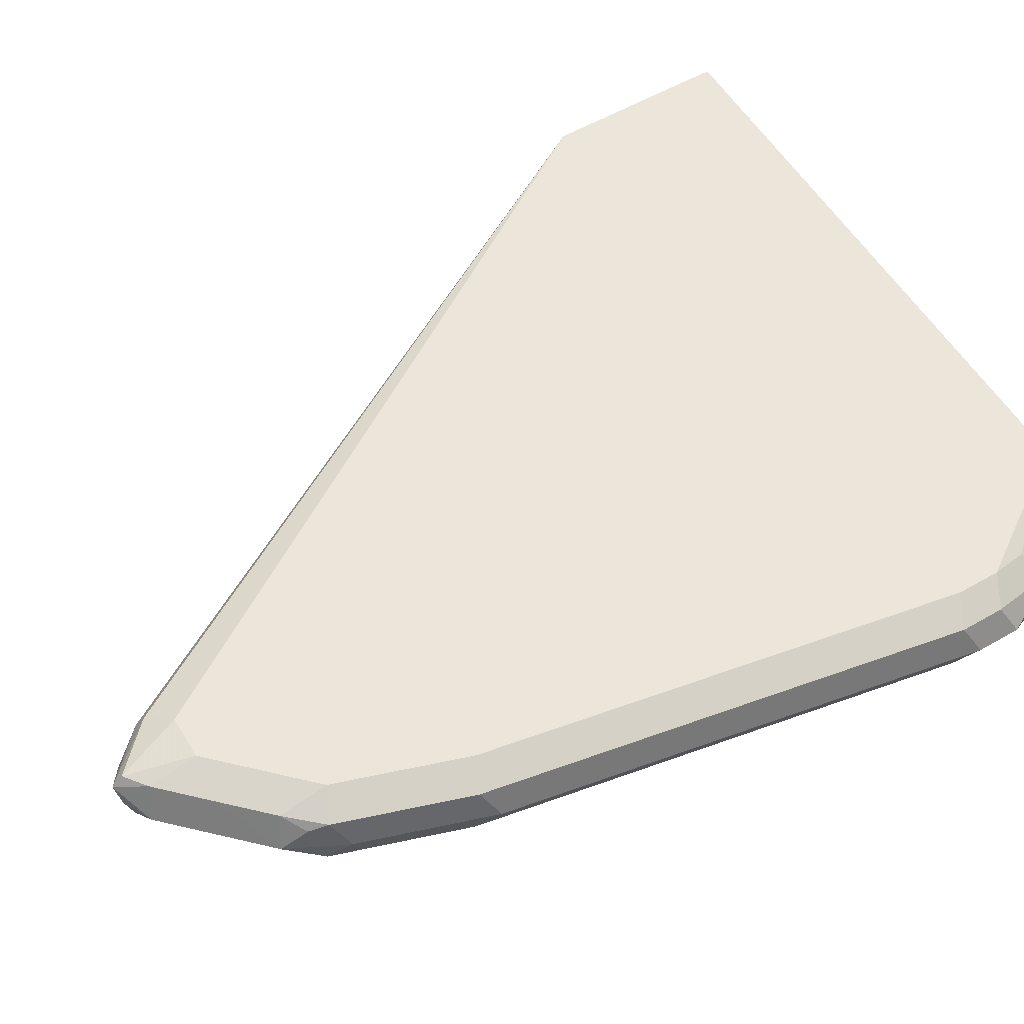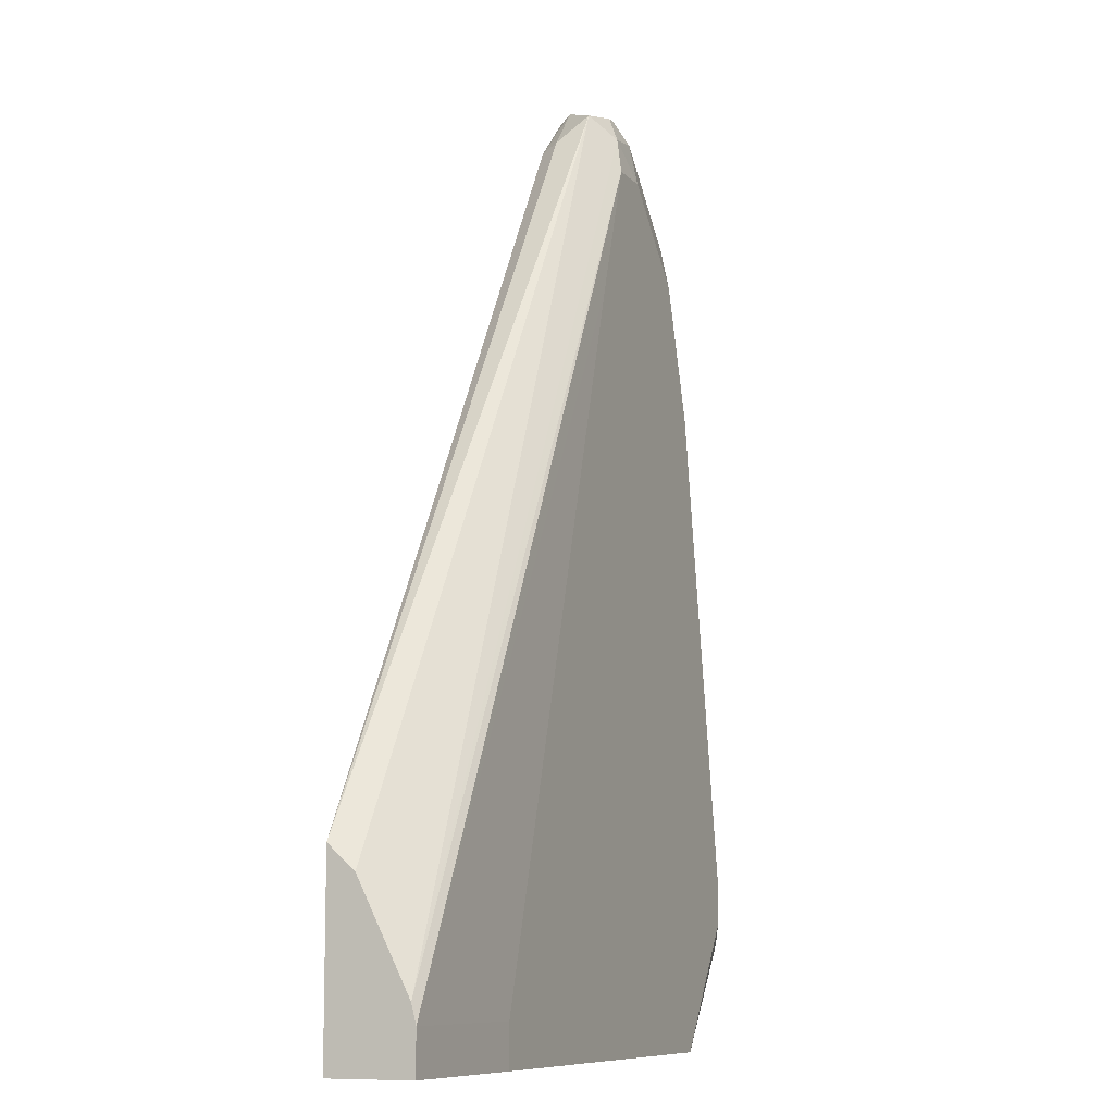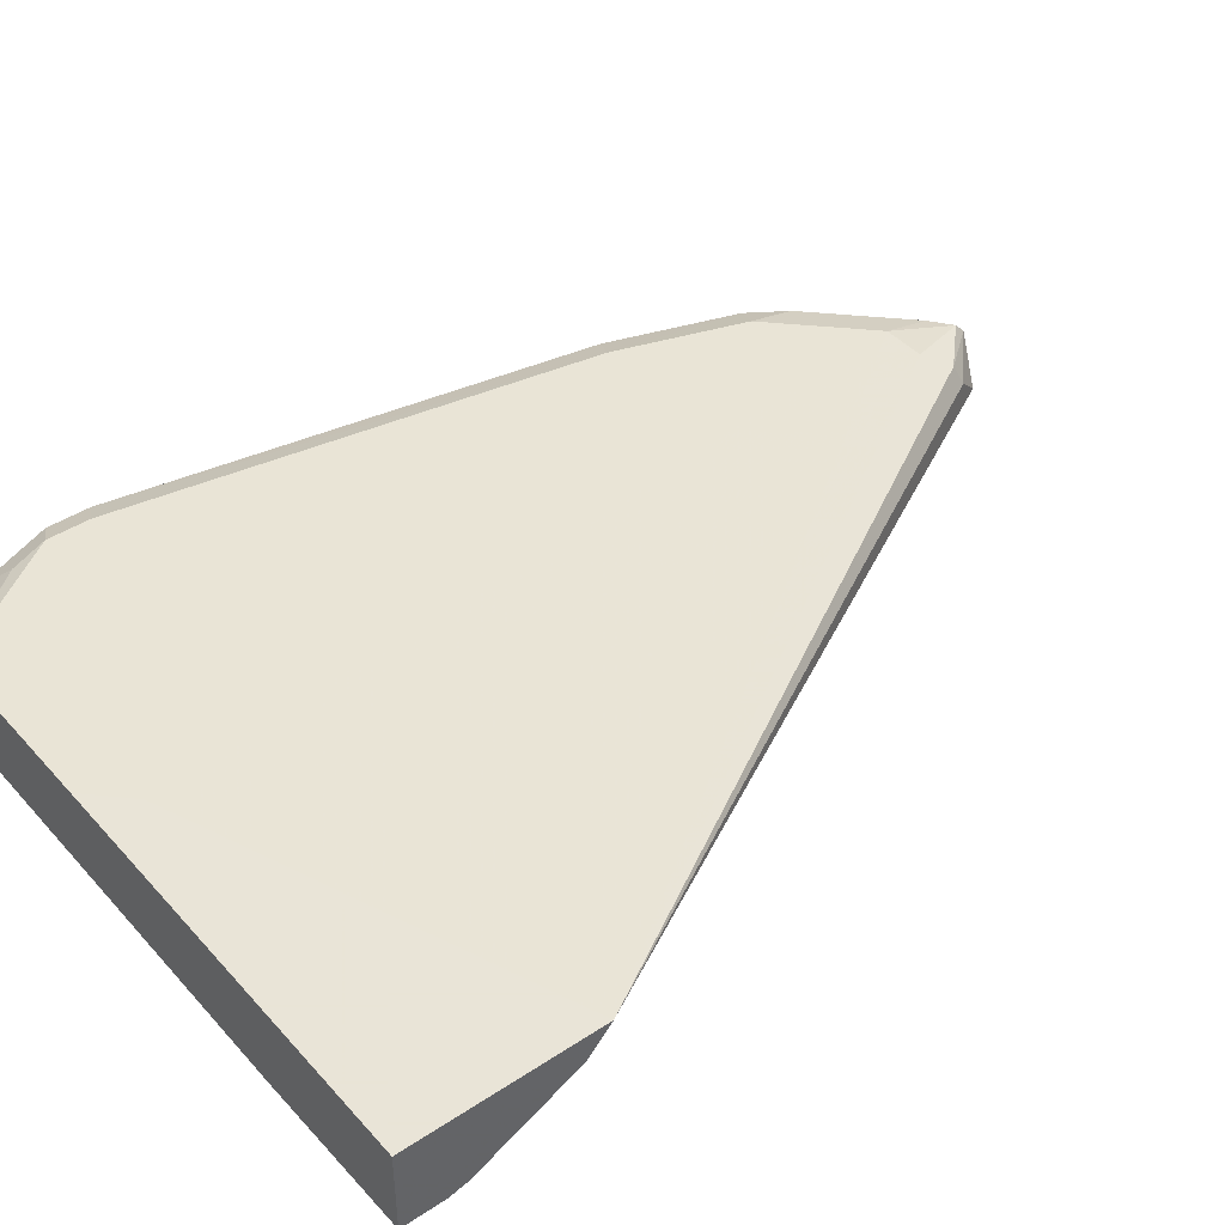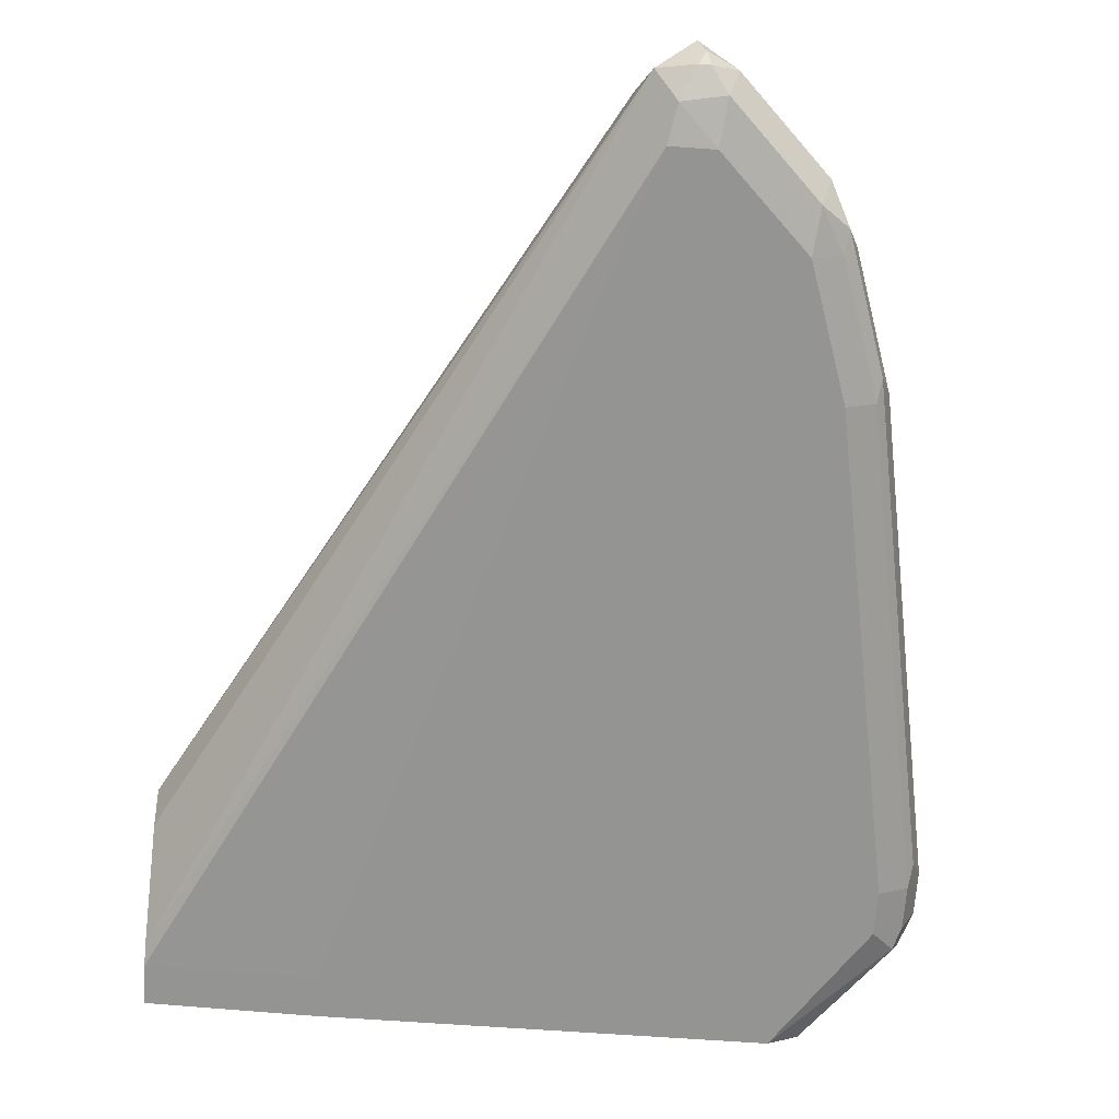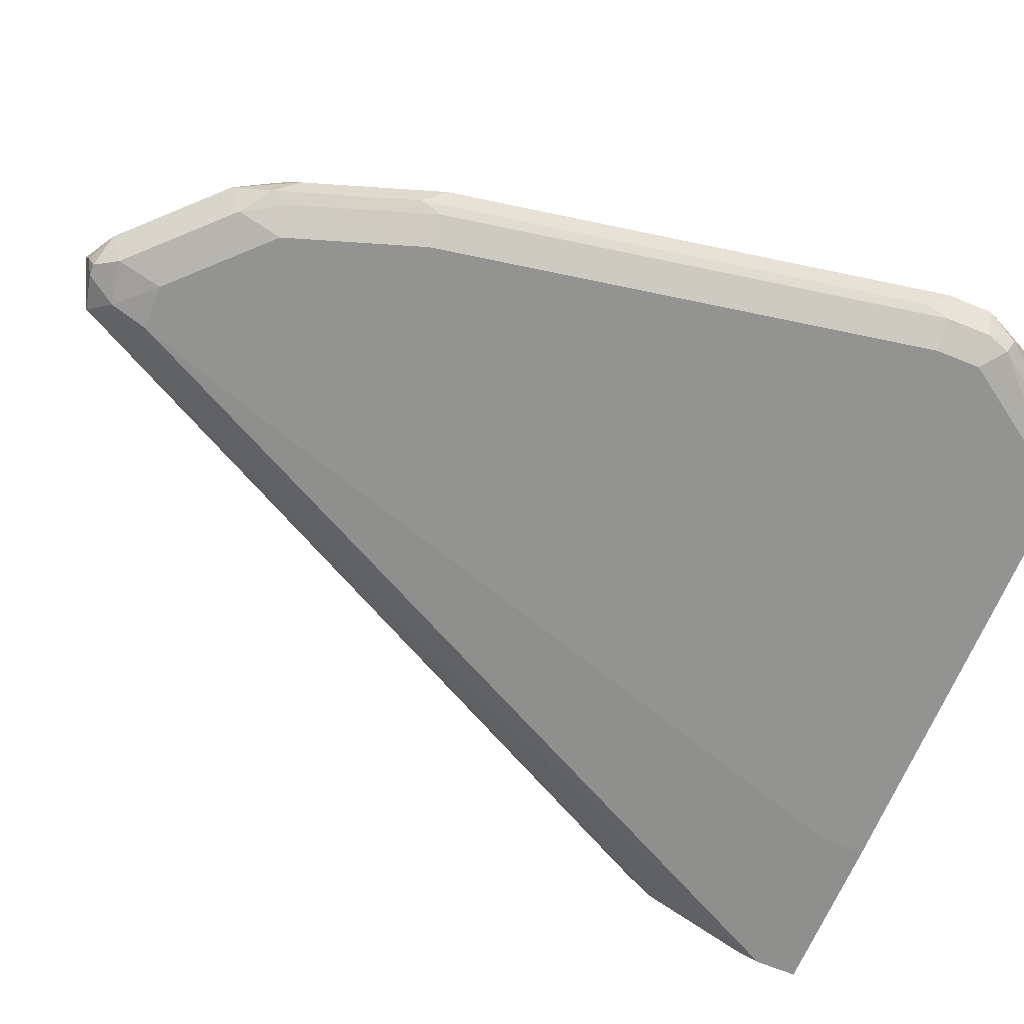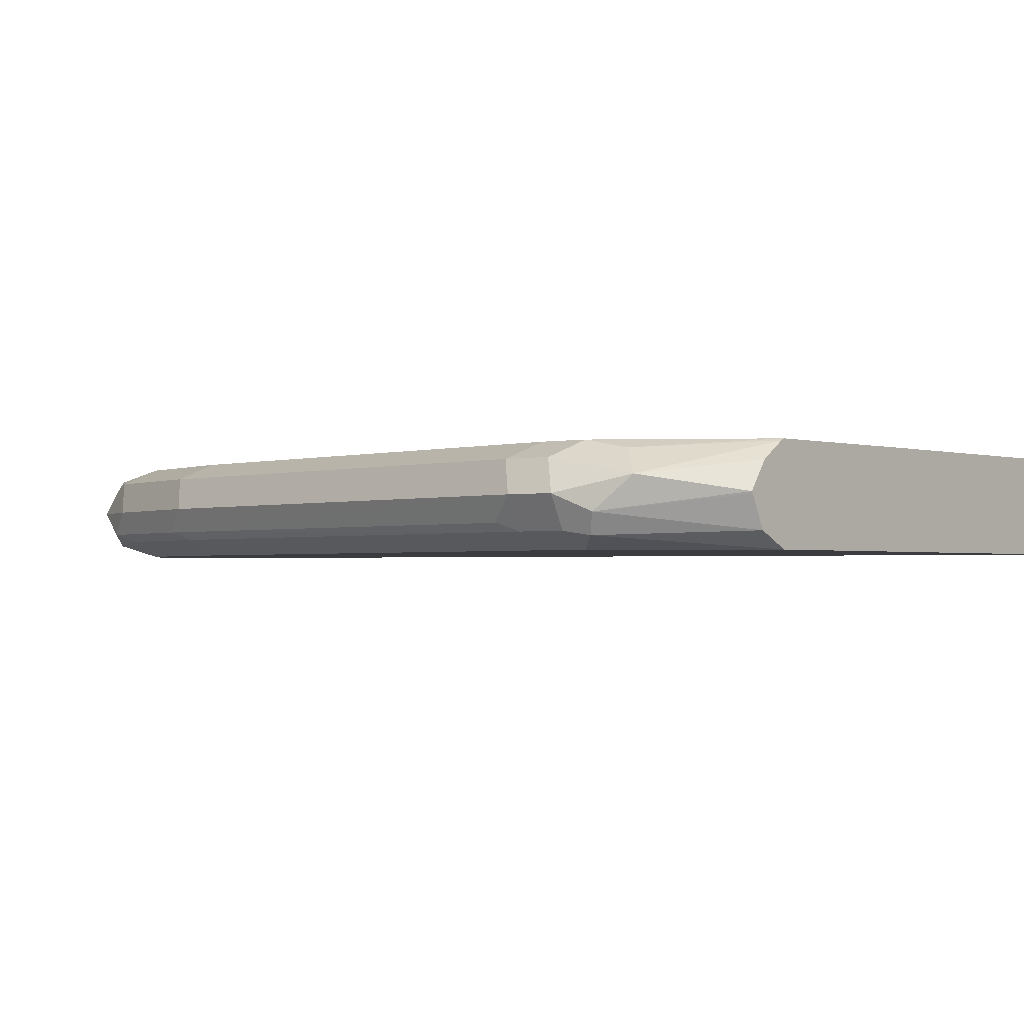
<metadata>
{"format":"obj","ext":"obj","renderer":"f3d","projection":"perspective","resolution":1024,"background":"white","views":[{"elev":56.2,"azim":-121.1,"up":"+Z"},{"elev":-9.3,"azim":113.6,"up":"+Y"},{"elev":42.8,"azim":51.9,"up":"+Z"},{"elev":-67.0,"azim":175.9,"up":"+Z"},{"elev":-66.7,"azim":-112.3,"up":"+Z"},{"elev":-1.7,"azim":-50.2,"up":"+Z"}]}
</metadata>
<code>
v -0.02405 0.5616 -0.2575
v -0.1982 0.4947 -0.2575
v -0.02405 0.4765 -0.2575
v -0.02405 0.5507 -0.2697
v -0.2114 0.8984 -0.284
v -0.2048 0.8852 -0.2708
v -0.2081 0.8818 -0.2626
v -0.218 0.8719 -0.2576
v -0.2378 0.8719 -0.2576
v -0.2165 0.4765 -0.2575
v -0.02405 0.4765 -0.2951
v -0.02405 0.5483 -0.2708
v -0.2213 0.8885 -0.294
v -0.2279 0.9017 -0.2873
v -0.2279 0.9066 -0.2675
v -0.02405 0.5087 -0.2907
v -0.02405 0.5039 -0.293
v -0.2279 0.9017 -0.2626
v -0.2378 0.8942 -0.2626
v -0.2576 0.8744 -0.2626
v -0.2774 0.8323 -0.2576
v -0.3369 0.5549 -0.2576
v -0.3369 0.5351 -0.2576
v -0.2973 0.4765 -0.2576
v -0.2973 0.7729 -0.2576
v -0.09911 0.4765 -0.2973
v -0.02405 0.4955 -0.2951
v -0.2403 0.8918 -0.2923
v -0.218 0.8719 -0.2973
v -0.2378 0.8719 -0.2973
v -0.2312 0.905 -0.2774
v -0.2328 0.9017 -0.2873
v -0.2444 0.8984 -0.2774
v -0.284 0.8587 -0.2774
v -0.2774 0.8546 -0.2626
v -0.2642 0.8786 -0.2774
v -0.2906 0.8389 -0.2642
v -0.3501 0.5615 -0.2642
v -0.3501 0.5417 -0.2642
v -0.3435 0.5087 -0.2708
v -0.3336 0.5186 -0.2609
v -0.2989 0.4765 -0.2584
v -0.3104 0.7795 -0.2642
v -0.2973 0.4765 -0.2973
v -0.09911 0.4955 -0.2973
v -0.1982 0.8125 -0.2973
v -0.2774 0.8323 -0.2973
v -0.2601 0.8719 -0.2923
v -0.2799 0.8521 -0.2923
v -0.2923 0.8422 -0.2873
v -0.2906 0.8455 -0.2774
v -0.2873 0.8472 -0.2675
v -0.2973 0.8323 -0.2774
v -0.3567 0.5549 -0.2774
v -0.3567 0.5351 -0.2774
v -0.3501 0.5219 -0.284
v -0.3175 0.4765 -0.277
v -0.3093 0.4765 -0.2654
v -0.3171 0.7729 -0.2774
v -0.3107 0.4765 -0.2906
v -0.3468 0.5252 -0.2923
v -0.3369 0.5351 -0.2973
v -0.2906 0.8323 -0.2907
v -0.2973 0.7729 -0.2973
v -0.3121 0.7828 -0.2873
v -0.3517 0.5648 -0.2873
v -0.3501 0.5549 -0.2907
v -0.3501 0.5351 -0.2907
v -0.3171 0.4765 -0.2779
v -0.3369 0.5549 -0.2973
v -0.3104 0.7729 -0.2907
f 34 48 49
f 34 49 50
f 34 50 51
f 34 51 37
f 34 37 52
f 34 52 35
f 38 43 59
f 37 51 53
f 37 53 59
f 37 59 43
f 38 54 55
f 38 55 39
f 31 32 33
f 35 52 37
f 28 34 36
f 26 29 46
f 28 47 48
f 38 59 54
f 25 43 38
f 26 44 62
f 26 62 70
f 26 70 64
f 26 64 47
f 28 48 34
f 26 47 30
f 26 46 45
f 27 45 46
f 27 46 29
f 28 36 33
f 28 33 32
f 28 30 47
f 26 30 29
f 39 55 40
f 54 59 65
f 40 57 58
f 65 71 67
f 64 67 71
f 64 70 67
f 63 64 71
f 62 67 70
f 62 68 67
f 61 68 62
f 56 69 57
f 56 60 69
f 56 61 60
f 56 68 61
f 55 68 56
f 54 68 55
f 54 67 68
f 54 66 67
f 54 65 66
f 25 37 43
f 40 58 42
f 40 42 41
f 40 55 56
f 44 60 61
f 44 61 62
f 47 63 49
f 40 56 57
f 47 49 48
f 49 63 50
f 50 53 51
f 50 63 71
f 50 71 65
f 50 65 59
f 50 59 53
f 47 64 63
f 24 41 42
f 65 67 66
f 23 40 41
f 5 17 13
f 5 16 17
f 5 12 16
f 5 15 6
f 5 14 15
f 5 13 14
f 4 12 5
f 3 26 11
f 3 44 26
f 3 60 44
f 3 69 60
f 3 57 69
f 3 58 57
f 3 42 58
f 3 24 42
f 3 10 24
f 2 9 10
f 23 41 24
f 1 2 10
f 1 10 3
f 1 3 11
f 1 11 27
f 1 27 17
f 6 15 7
f 1 17 16
f 1 12 4
f 1 4 5
f 1 5 6
f 1 7 8
f 1 8 9
f 1 9 2
f 1 16 12
f 7 15 18
f 1 6 7
f 8 18 9
f 15 33 19
f 15 19 18
f 17 27 29
f 19 33 20
f 20 34 35
f 20 35 21
f 15 31 33
f 20 33 36
f 21 37 25
f 22 38 39
f 22 39 23
f 22 25 38
f 23 39 40
f 7 18 8
f 21 35 37
f 14 32 31
f 20 36 34
f 14 31 15
f 9 18 19
f 14 28 32
f 9 19 20
f 9 20 21
f 9 21 10
f 10 23 24
f 10 21 25
f 10 22 23
f 11 26 45
f 11 45 27
f 13 28 14
f 13 30 28
f 13 17 29
f 10 25 22
f 13 29 30

</code>
